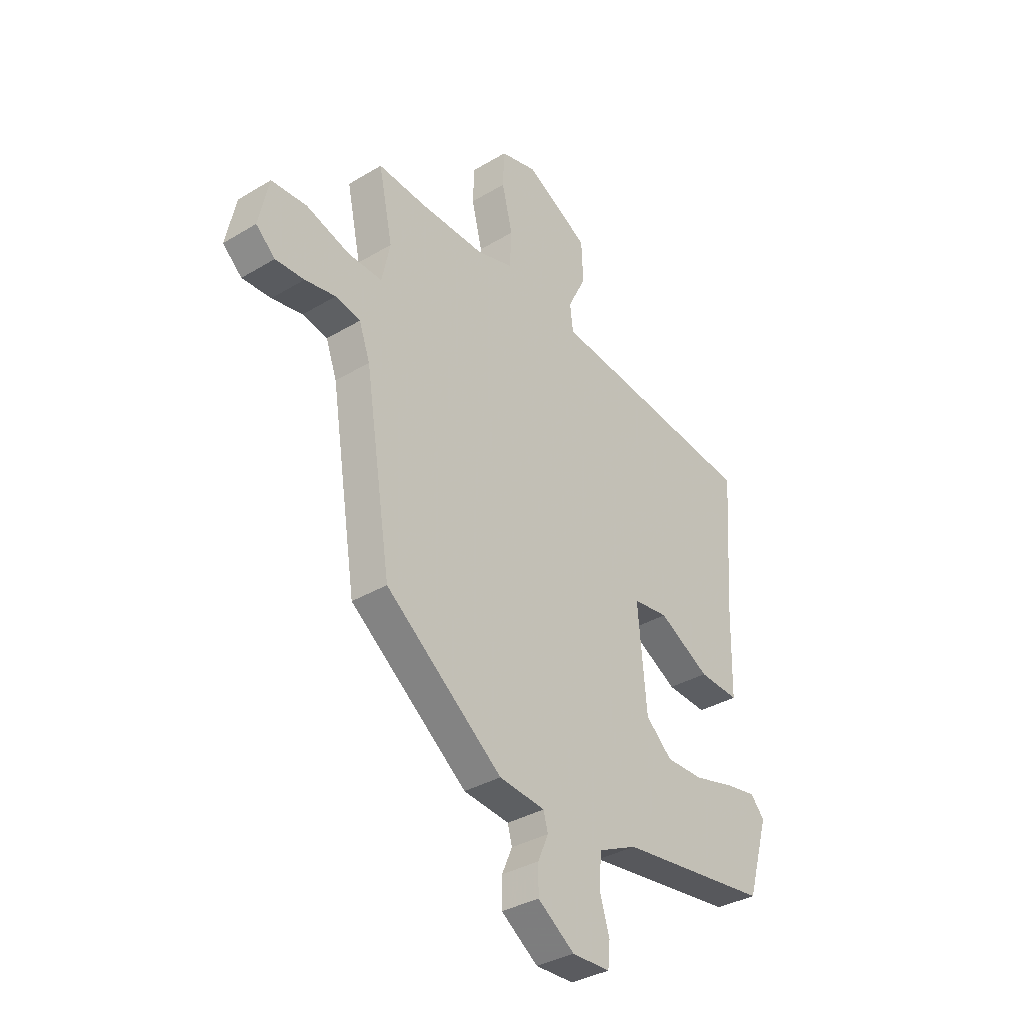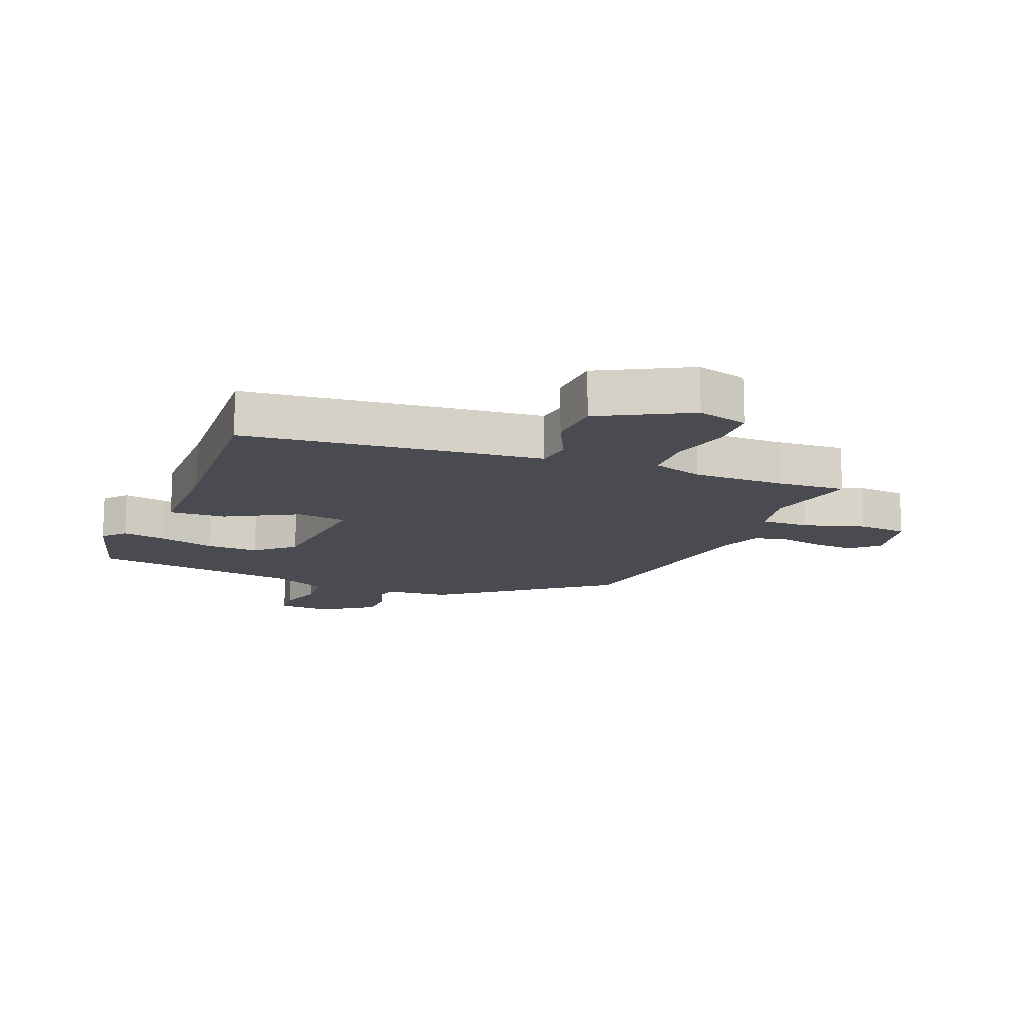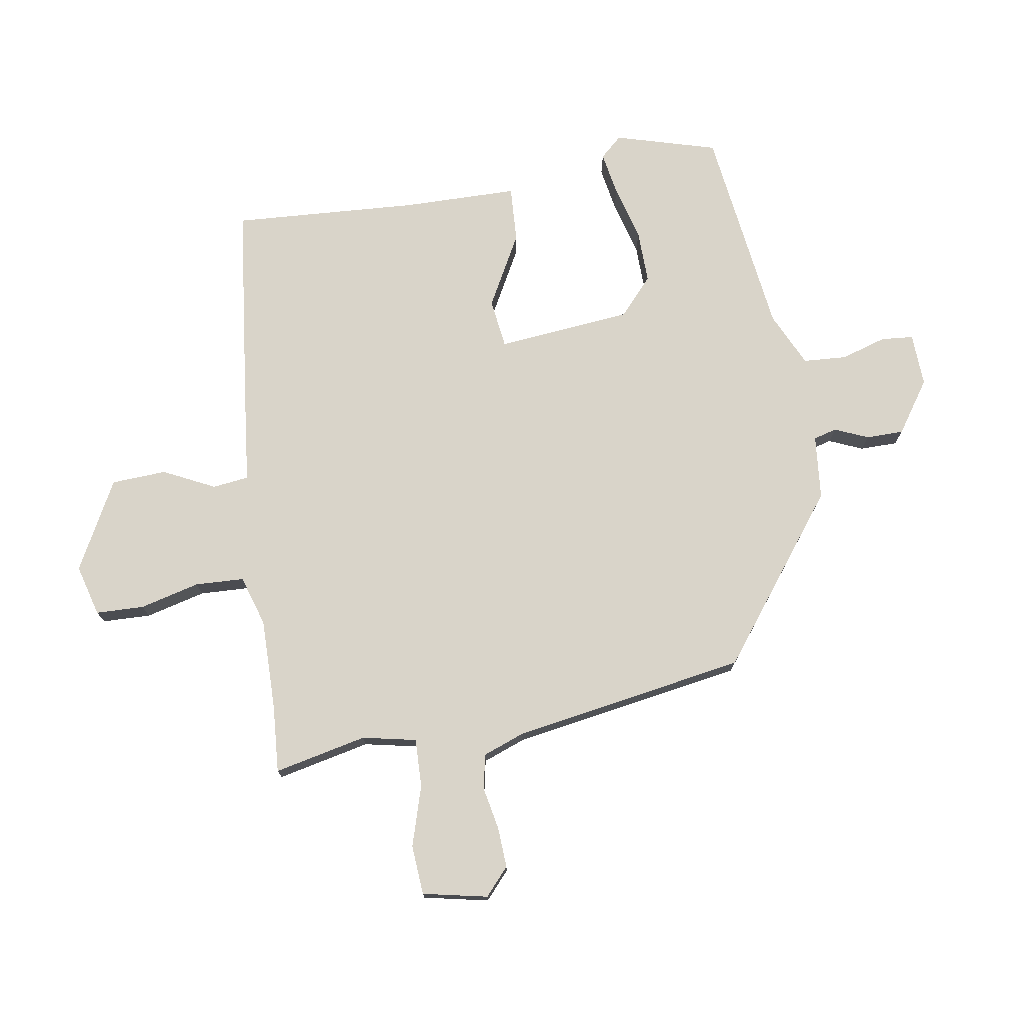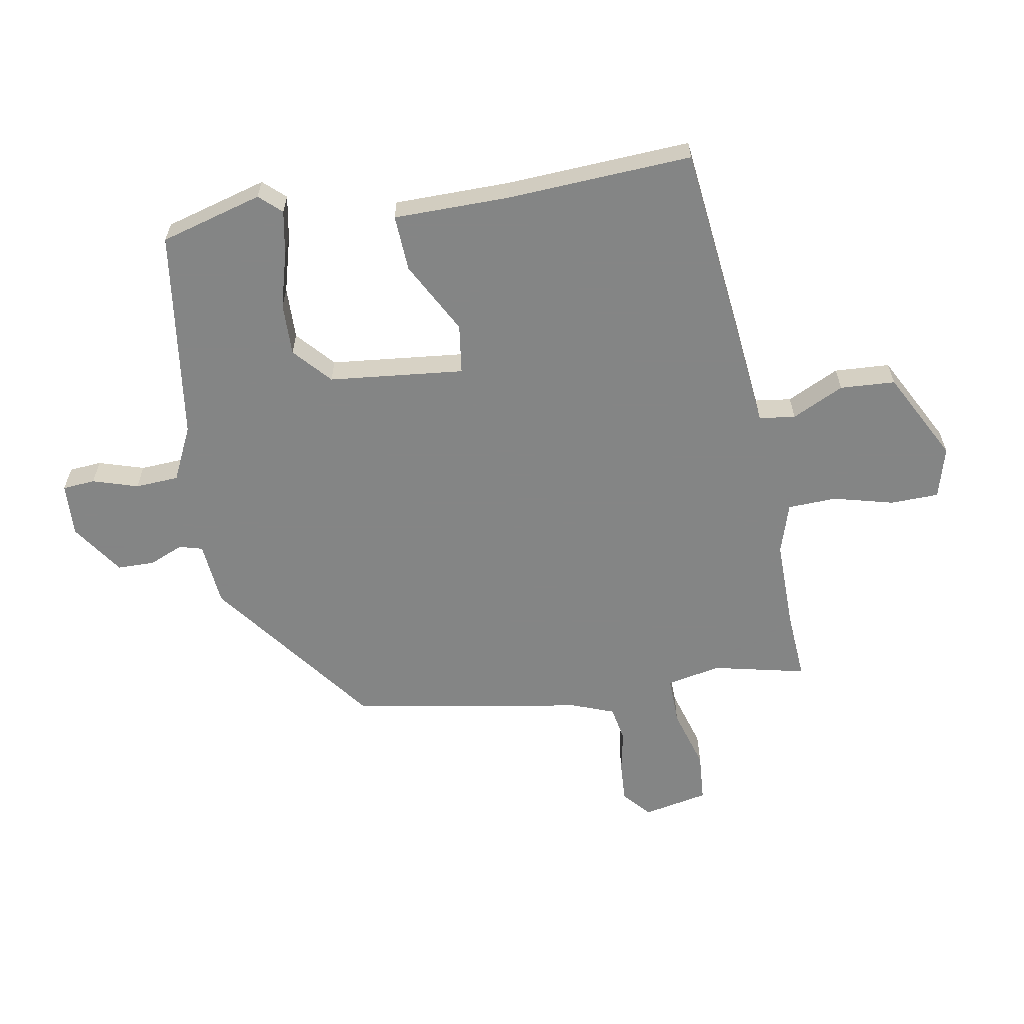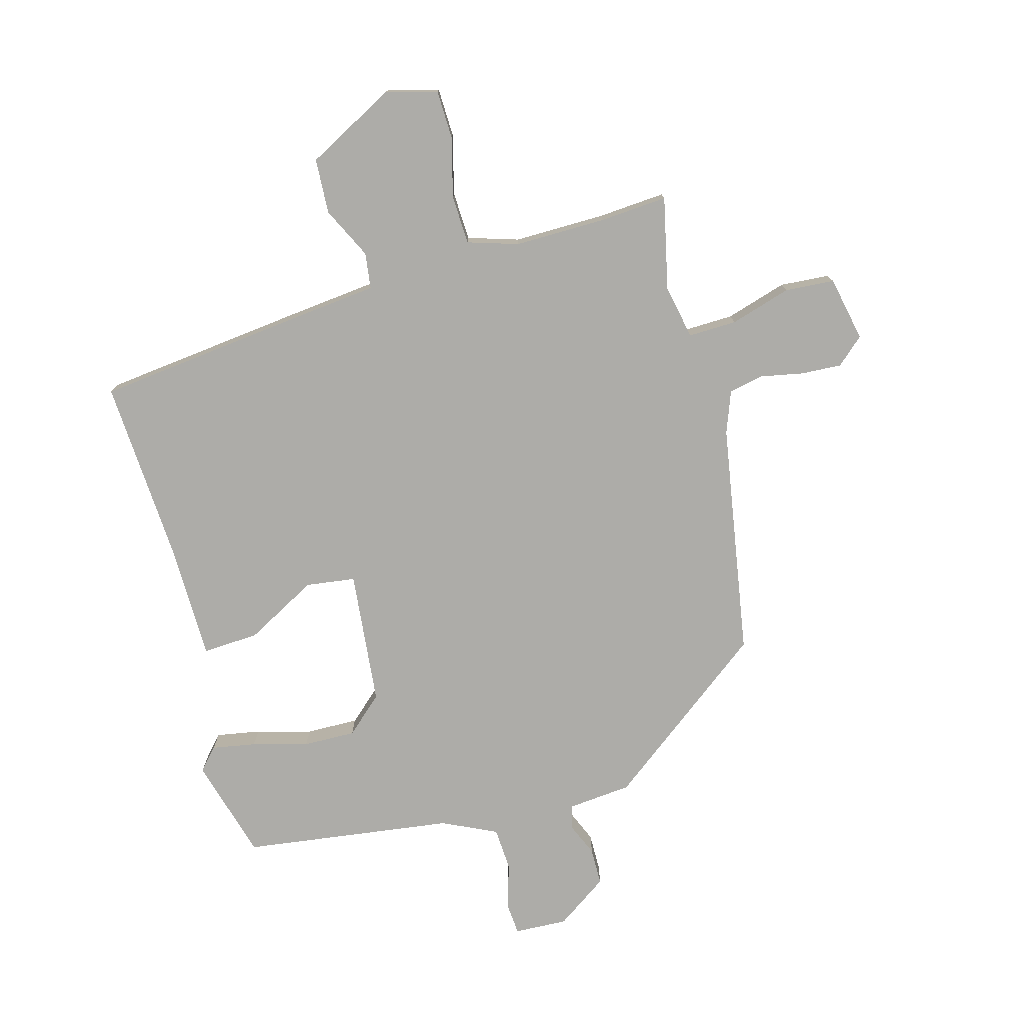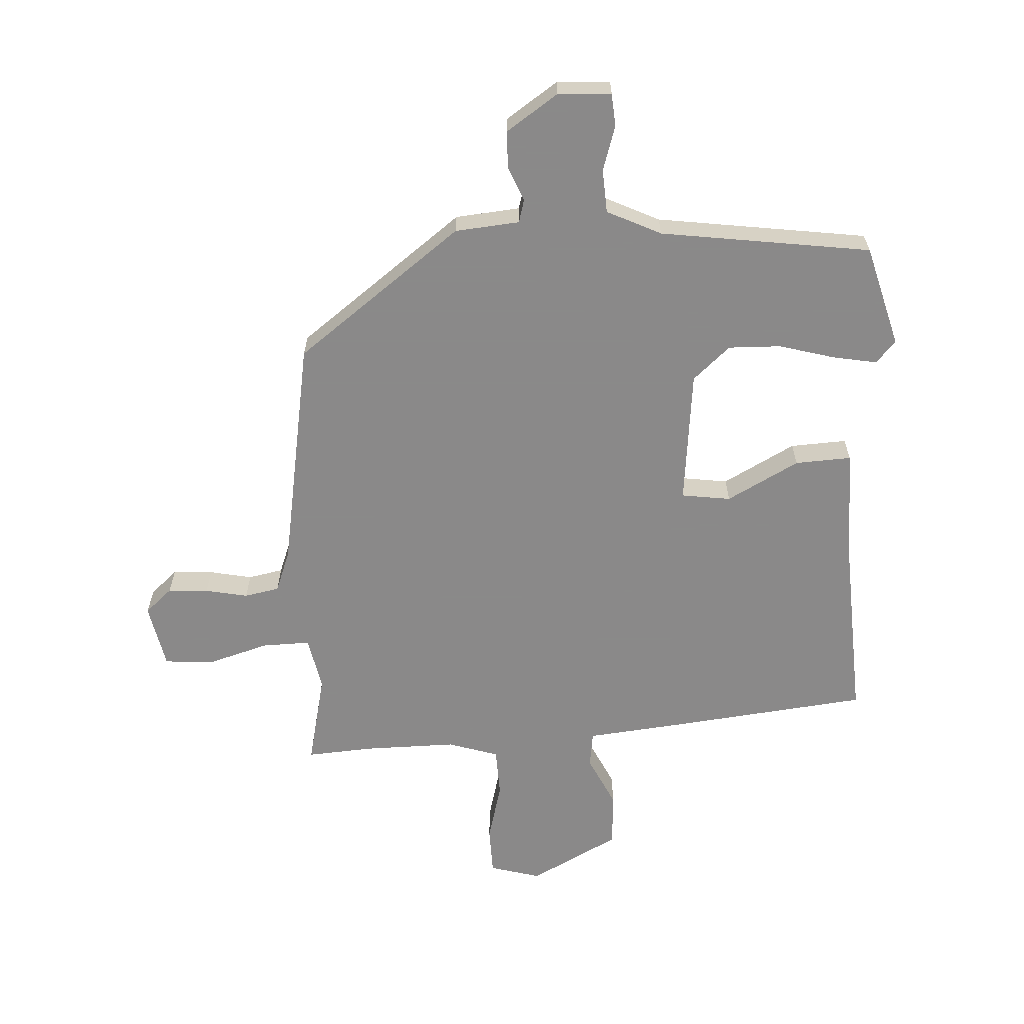
<metadata>
{"format":"obj","ext":"obj","renderer":"f3d","projection":"perspective","resolution":1024,"background":"white","views":[{"elev":-34.9,"azim":128.7,"up":"+Z"},{"elev":-14.5,"azim":-22.4,"up":"+Y"},{"elev":74.9,"azim":80.3,"up":"+Y"},{"elev":-61.6,"azim":-80.8,"up":"+Y"},{"elev":-76.7,"azim":14.8,"up":"+Y"},{"elev":-63.3,"azim":-177.7,"up":"+Y"}]}
</metadata>
<code>
v 0.398 0.07 0.492
v 0.508 0.07 0.501
v 0.476 0.07 0.349
v 0.495 0.07 0.261
v 0.574 0.07 0.264
v 0.673 0.07 0.295
v 0.754 0.07 0.29
v 0.777 0.07 0.184
v 0.733 0.07 0.144
v 0.667 0.07 0.147
v 0.597 0.07 0.16
v 0.54 0.07 0.148
v 0.515 0.07 0.079
v 0.455 0.07 -0.303
v 0.187 0.07 -0.511
v 0.082 0.07 -0.522
v 0.072 0.07 -0.56
v 0.096 0.07 -0.615
v 0.096 0.07 -0.676
v 0.012 0.07 -0.735
v -0.075 0.07 -0.732
v -0.08 0.07 -0.679
v -0.058 0.07 -0.605
v -0.063 0.07 -0.534
v -0.152 0.07 -0.493
v -0.497 0.07 -0.45
v -0.546 0.07 -0.284
v -0.514 0.07 -0.248
v -0.442 0.07 -0.26
v -0.351 0.07 -0.284
v -0.265 0.07 -0.285
v -0.205 0.07 -0.23
v -0.185 0.07 -0.009
v -0.266 0.07 0.001
v -0.383 0.07 -0.064
v -0.475 0.07 -0.07
v -0.479 0.07 0.118
v -0.5 0.07 0.422
v -0.17 0.07 0.463
v -0.016 0.07 0.481
v -0.009 0.07 0.54
v -0.051 0.07 0.624
v -0.047 0.07 0.714
v 0.098 0.07 0.793
v 0.182 0.07 0.771
v 0.185 0.07 0.692
v 0.161 0.07 0.594
v 0.165 0.07 0.514
v 0.248 0.07 0.489
v 0.398 0 0.492
v 0.508 0 0.501
v 0.476 0 0.349
v 0.495 0 0.261
v 0.574 0 0.264
v 0.673 0 0.295
v 0.754 0 0.29
v 0.777 0 0.184
v 0.733 0 0.144
v 0.667 0 0.147
v 0.597 0 0.16
v 0.54 0 0.148
v 0.515 0 0.079
v 0.455 0 -0.303
v 0.187 0 -0.511
v 0.082 0 -0.522
v 0.072 0 -0.56
v 0.096 0 -0.615
v 0.096 0 -0.676
v 0.012 0 -0.735
v -0.075 0 -0.732
v -0.08 0 -0.679
v -0.058 0 -0.605
v -0.063 0 -0.534
v -0.152 0 -0.493
v -0.497 0 -0.45
v -0.546 0 -0.284
v -0.514 0 -0.248
v -0.442 0 -0.26
v -0.351 0 -0.284
v -0.265 0 -0.285
v -0.205 0 -0.23
v -0.185 0 -0.009
v -0.266 0 0.001
v -0.383 0 -0.064
v -0.475 0 -0.07
v -0.479 0 0.118
v -0.5 0 0.422
v -0.17 0 0.463
v -0.016 0 0.481
v -0.009 0 0.54
v -0.051 0 0.624
v -0.047 0 0.714
v 0.098 0 0.793
v 0.182 0 0.771
v 0.185 0 0.692
v 0.161 0 0.594
v 0.165 0 0.514
v 0.248 0 0.489
f 45 46 47
f 44 45 47
f 43 44 47
f 42 43 47
f 41 42 47
f 40 41 47 48
f 37 38 39 40
f 40 48 49
f 37 40 49
f 36 37 49
f 35 36 49
f 34 35 49
f 28 29 30
f 27 28 30
f 26 27 30
f 25 26 30
f 24 25 30 31
f 21 22 23
f 20 21 23
f 19 20 23
f 18 19 23
f 17 18 23
f 16 17 23 24
f 24 31 32
f 16 24 32
f 15 16 32
f 14 15 32
f 13 14 32
f 9 10 11
f 8 9 11
f 7 8 11
f 6 7 11
f 5 6 11
f 4 5 11 12
f 1 2 3
f 1 3 4
f 49 1 4
f 34 49 4
f 33 34 4
f 13 32 33
f 12 13 33
f 4 12 33
f 96 95 94
f 96 94 93
f 96 93 92
f 96 92 91
f 96 91 90
f 97 96 90 89
f 89 88 87 86
f 98 97 89
f 98 89 86
f 98 86 85
f 98 85 84
f 98 84 83
f 79 78 77
f 79 77 76
f 79 76 75
f 79 75 74
f 80 79 74 73
f 72 71 70
f 72 70 69
f 72 69 68
f 72 68 67
f 72 67 66
f 73 72 66 65
f 81 80 73
f 81 73 65
f 81 65 64
f 81 64 63
f 81 63 62
f 60 59 58
f 60 58 57
f 60 57 56
f 60 56 55
f 60 55 54
f 61 60 54 53
f 52 51 50
f 53 52 50
f 53 50 98
f 53 98 83
f 53 83 82
f 82 81 62
f 82 62 61
f 82 61 53
f 1 50 51 2
f 2 51 52 3
f 3 52 53 4
f 4 53 54 5
f 5 54 55 6
f 6 55 56 7
f 7 56 57 8
f 8 57 58 9
f 9 58 59 10
f 10 59 60 11
f 11 60 61 12
f 12 61 62 13
f 13 62 63 14
f 14 63 64 15
f 15 64 65 16
f 16 65 66 17
f 17 66 67 18
f 18 67 68 19
f 19 68 69 20
f 20 69 70 21
f 21 70 71 22
f 22 71 72 23
f 23 72 73 24
f 24 73 74 25
f 25 74 75 26
f 26 75 76 27
f 27 76 77 28
f 28 77 78 29
f 29 78 79 30
f 30 79 80 31
f 31 80 81 32
f 32 81 82 33
f 33 82 83 34
f 34 83 84 35
f 35 84 85 36
f 36 85 86 37
f 37 86 87 38
f 38 87 88 39
f 39 88 89 40
f 40 89 90 41
f 41 90 91 42
f 42 91 92 43
f 43 92 93 44
f 44 93 94 45
f 45 94 95 46
f 46 95 96 47
f 47 96 97 48
f 48 97 98 49
f 49 98 50 1

</code>
